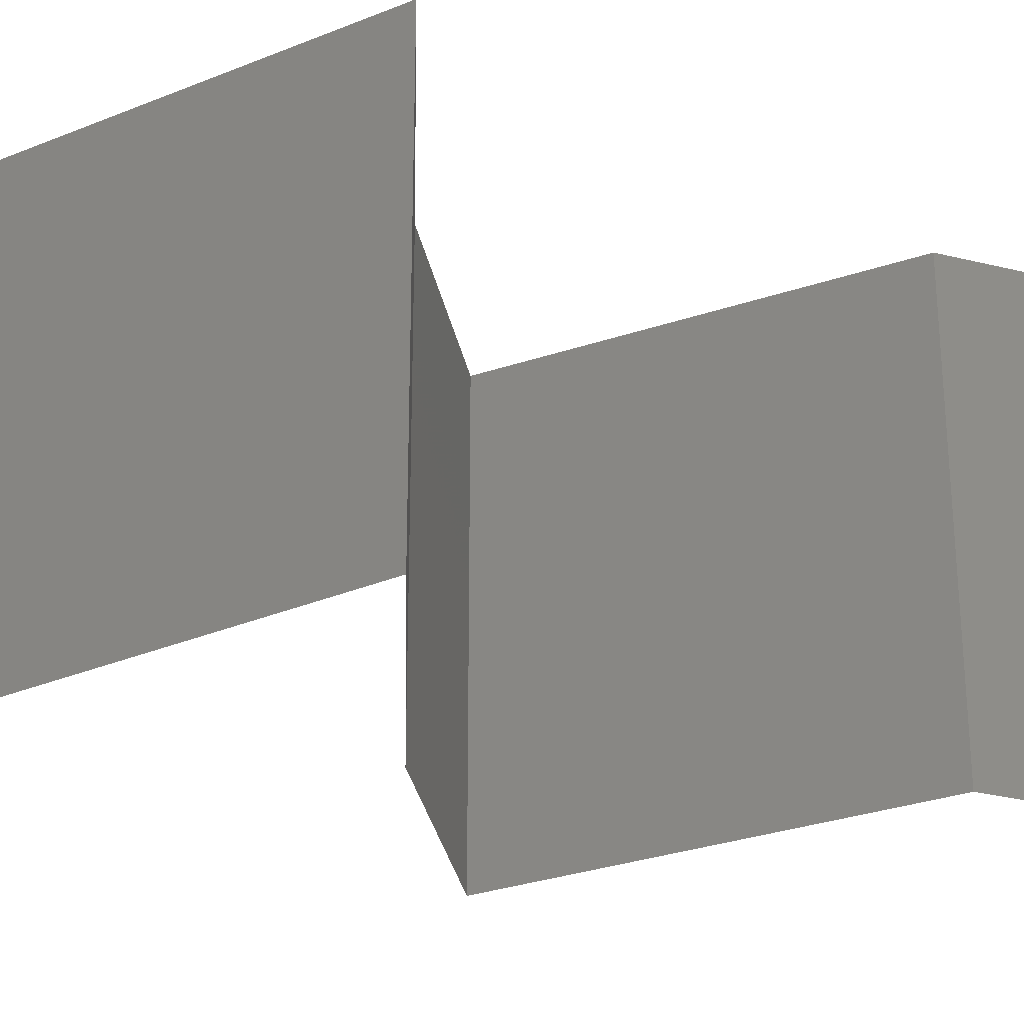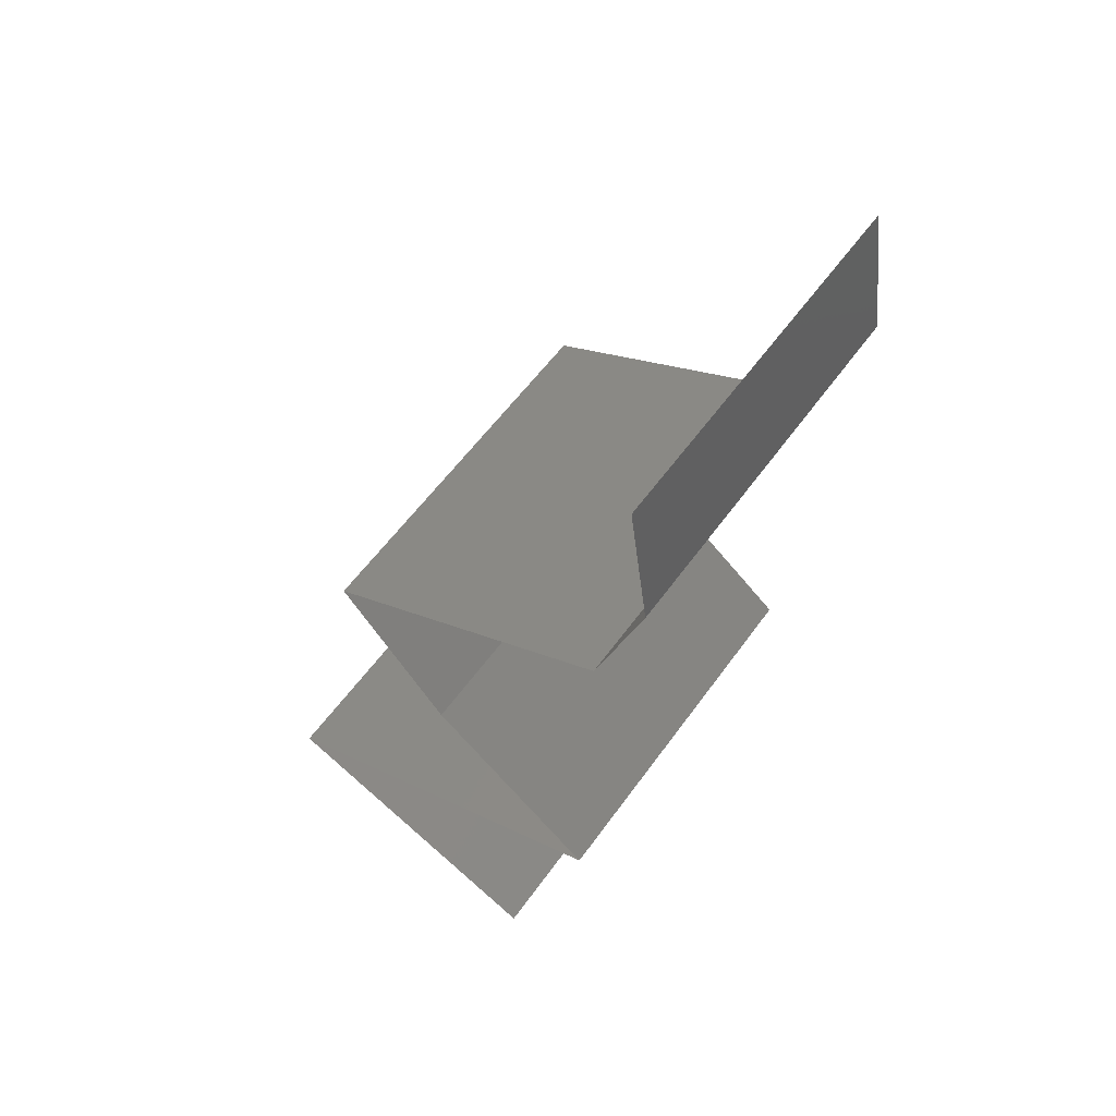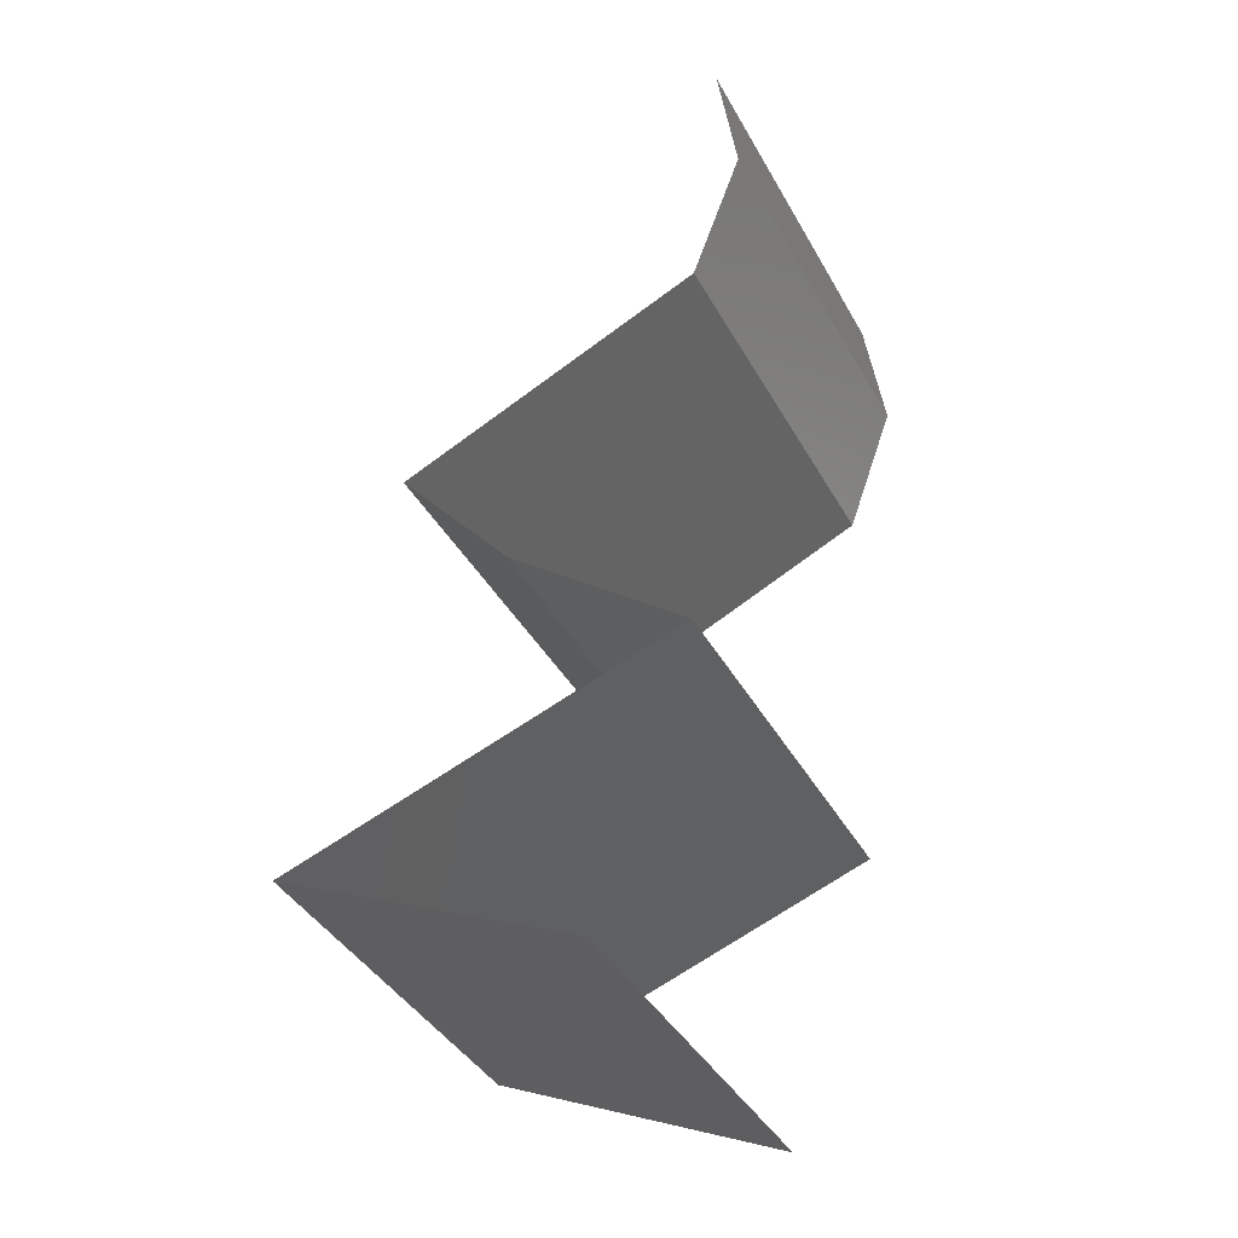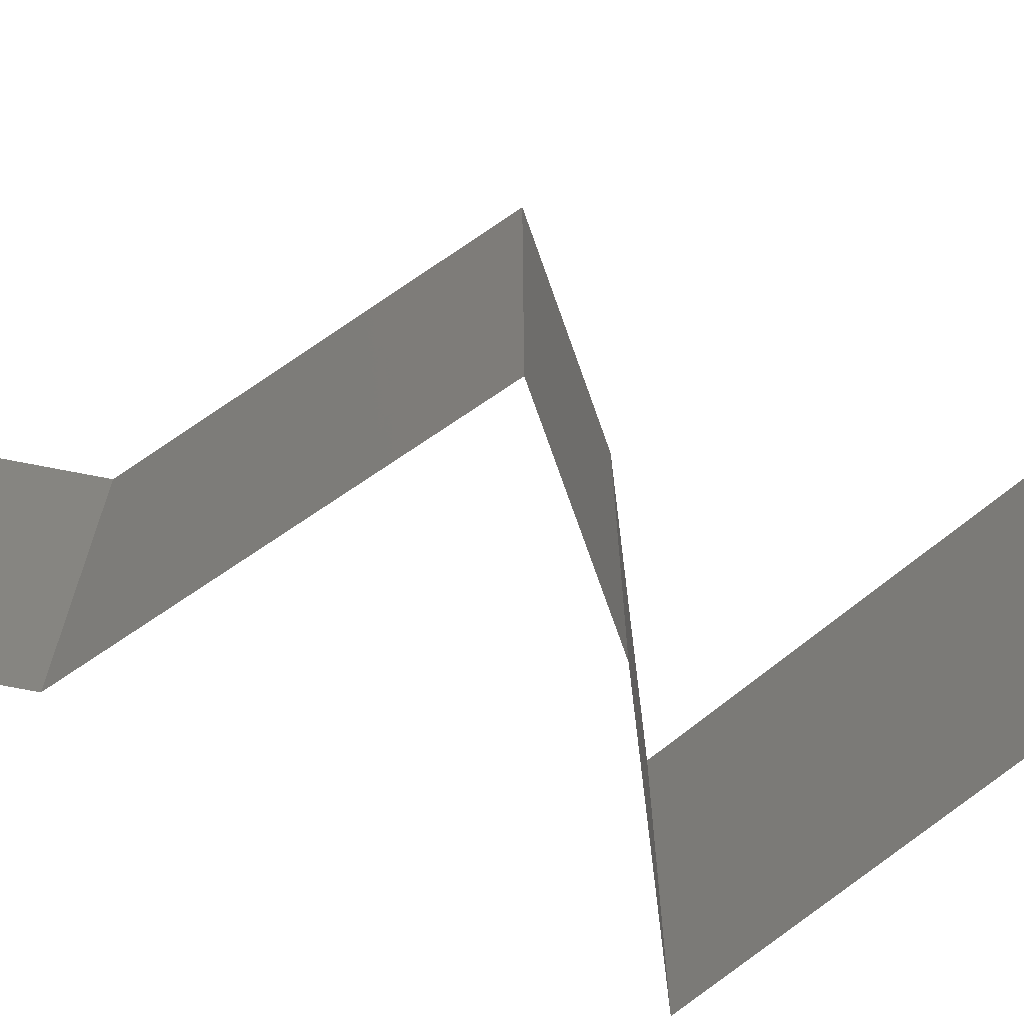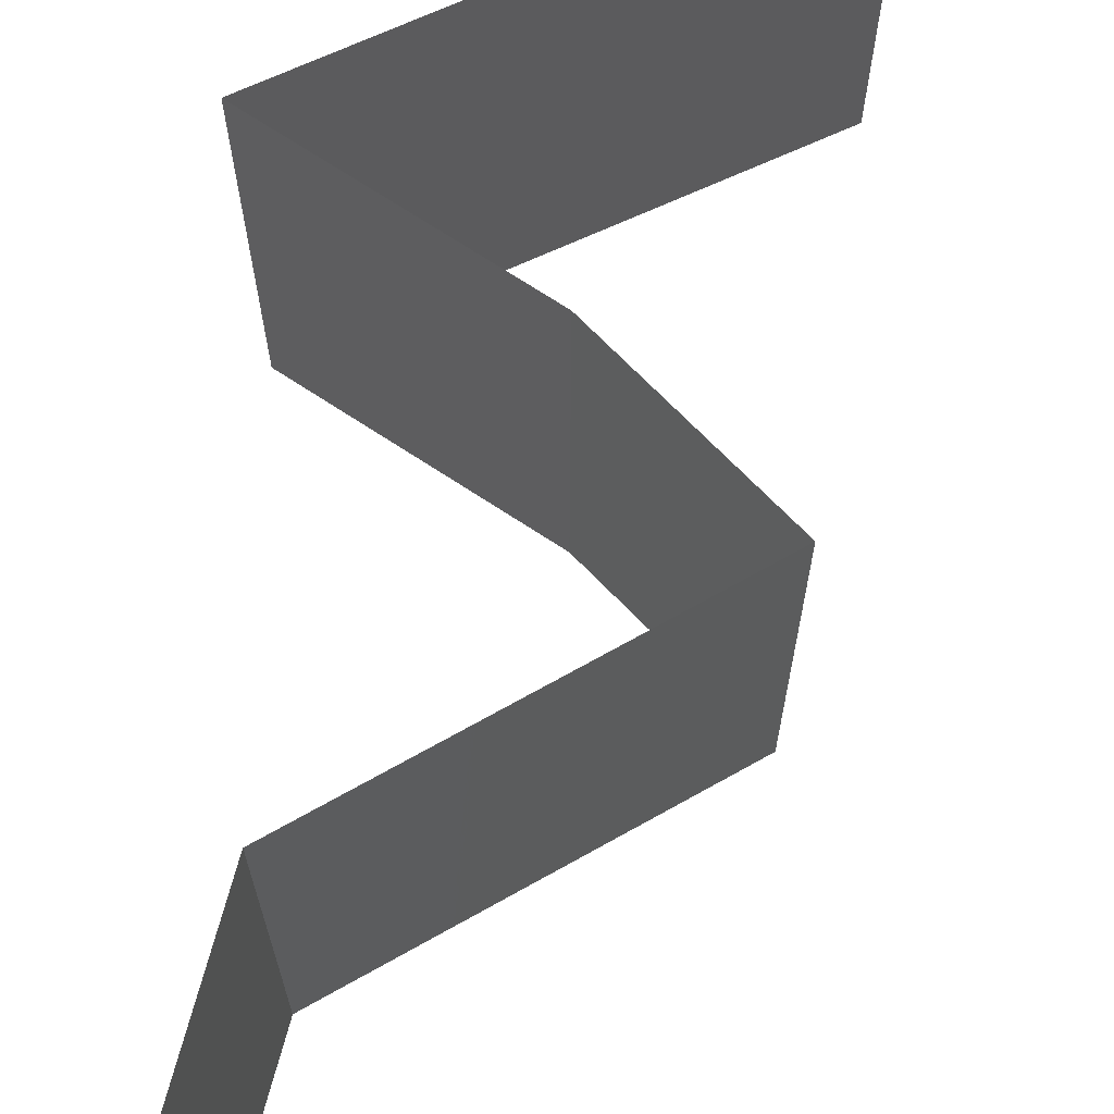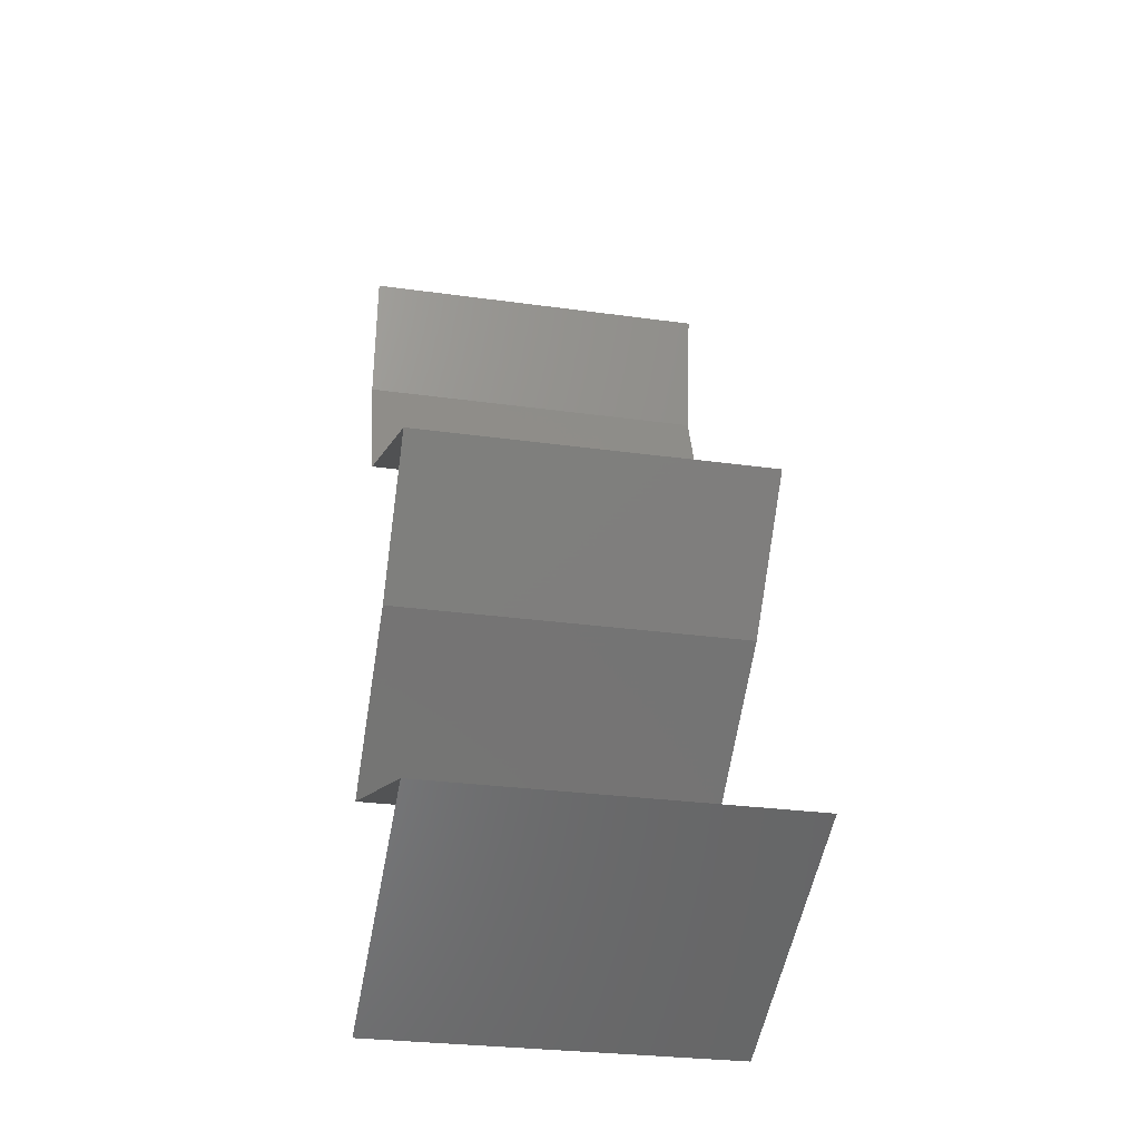
<metadata>
{"format":"stl","ext":"stl","renderer":"f3d","projection":"perspective","resolution":1024,"background":"white","views":[{"elev":-31.0,"azim":50.4,"up":"+Z"},{"elev":56.7,"azim":35.0,"up":"+Y"},{"elev":-40.2,"azim":26.7,"up":"+Y"},{"elev":-71.2,"azim":-121.1,"up":"+Z"},{"elev":70.9,"azim":175.3,"up":"+Z"},{"elev":-29.0,"azim":-101.7,"up":"+Y"}]}
</metadata>
<code>
# stl→obj: 50 verts, 74 faces
v 0.0356 0.05722 0
v 0.03658 0.05007 0
v 0.03609 0.05364 0.005
v 0.03658 0.05007 0.02
v 0.0356 0.05722 0.02
v 0.03609 0.05364 0.015
v 0.0356 0.05722 0.01
v 0.03658 0.05007 0.01
v 0.03528 0.04649 0.015
v 0.03398 0.04291 0
v 0.03398 0.04291 0.01
v 0.03528 0.04649 0.005
v 0.03398 0.04291 0.02
v 0.02616 0.03934 0
v 0.02737 0.03989 0.007631
v 0.01833 0.03576 0
v 0.01833 0.03576 0.01
v 0.02238 0.03761 0.004985
v 0.01833 0.03576 0.02
v 0.02368 0.0382 0.01364
v 0.02898 0.04063 0.01429
v 0.02616 0.03934 0.02
v 0.02129 0.03218 0.015
v 0.02425 0.02861 0
v 0.02425 0.02861 0.01
v 0.02129 0.03218 0.005
v 0.02425 0.02861 0.02
v 0.03339 0.02146 0
v 0.02882 0.02503 0.005729
v 0.03339 0.02146 0.02
v 0.02882 0.02503 0.01432
v 0.03339 0.02146 0.01
v 0.01329 0.0143 0
v 0.01329 0.0143 0.01
v 0.02098 0.01704 0.008015
v 0.02334 0.01788 0
v 0.02334 0.01788 0.02
v 0.02644 0.01898 0.01269
v 0.01329 0.0143 0.02
v 0.01832 0.01609 0.015
v 0.02757 0.01938 0.006041
v 0.02095 0.01073 0
v 0.02019 0.01108 0.007858
v 0.0286 0.007152 0.01
v 0.0286 0.007152 0.02
v 0.02315 0.009698 0.01399
v 0.0286 0.007152 0
v 0.02458 0.009029 0.004465
v 0.01816 0.01203 0.01432
v 0.02095 0.01073 0.02
f 1 2 3
f 4 5 6
f 7 8 6
f 8 7 3
f 7 1 3
f 5 7 6
f 2 8 3
f 8 4 6
f 4 8 9
f 10 11 12
f 8 2 12
f 11 13 9
f 13 4 9
f 2 10 12
f 11 8 12
f 8 11 9
f 10 14 15
f 11 10 15
f 16 17 18
f 17 19 20
f 13 11 21
f 19 22 20
f 20 15 18
f 17 20 18
f 14 16 18
f 22 13 21
f 21 15 20
f 21 11 15
f 15 14 18
f 22 21 20
f 19 17 23
f 24 25 26
f 17 16 26
f 25 27 23
f 25 17 26
f 27 19 23
f 17 25 23
f 16 24 26
f 24 28 29
f 30 27 31
f 28 32 29
f 27 25 31
f 29 32 31
f 25 29 31
f 32 30 31
f 25 24 29
f 33 34 35
f 36 33 35
f 37 30 38
f 30 32 38
f 39 37 40
f 28 36 41
f 34 39 40
f 32 28 41
f 37 38 40
f 38 35 40
f 41 36 35
f 35 34 40
f 41 35 38
f 32 41 38
f 33 42 43
f 34 33 43
f 44 45 46
f 47 44 48
f 39 34 49
f 45 50 46
f 44 43 48
f 43 44 46
f 42 47 48
f 50 39 49
f 49 34 43
f 43 42 48
f 49 43 46
f 50 49 46

</code>
